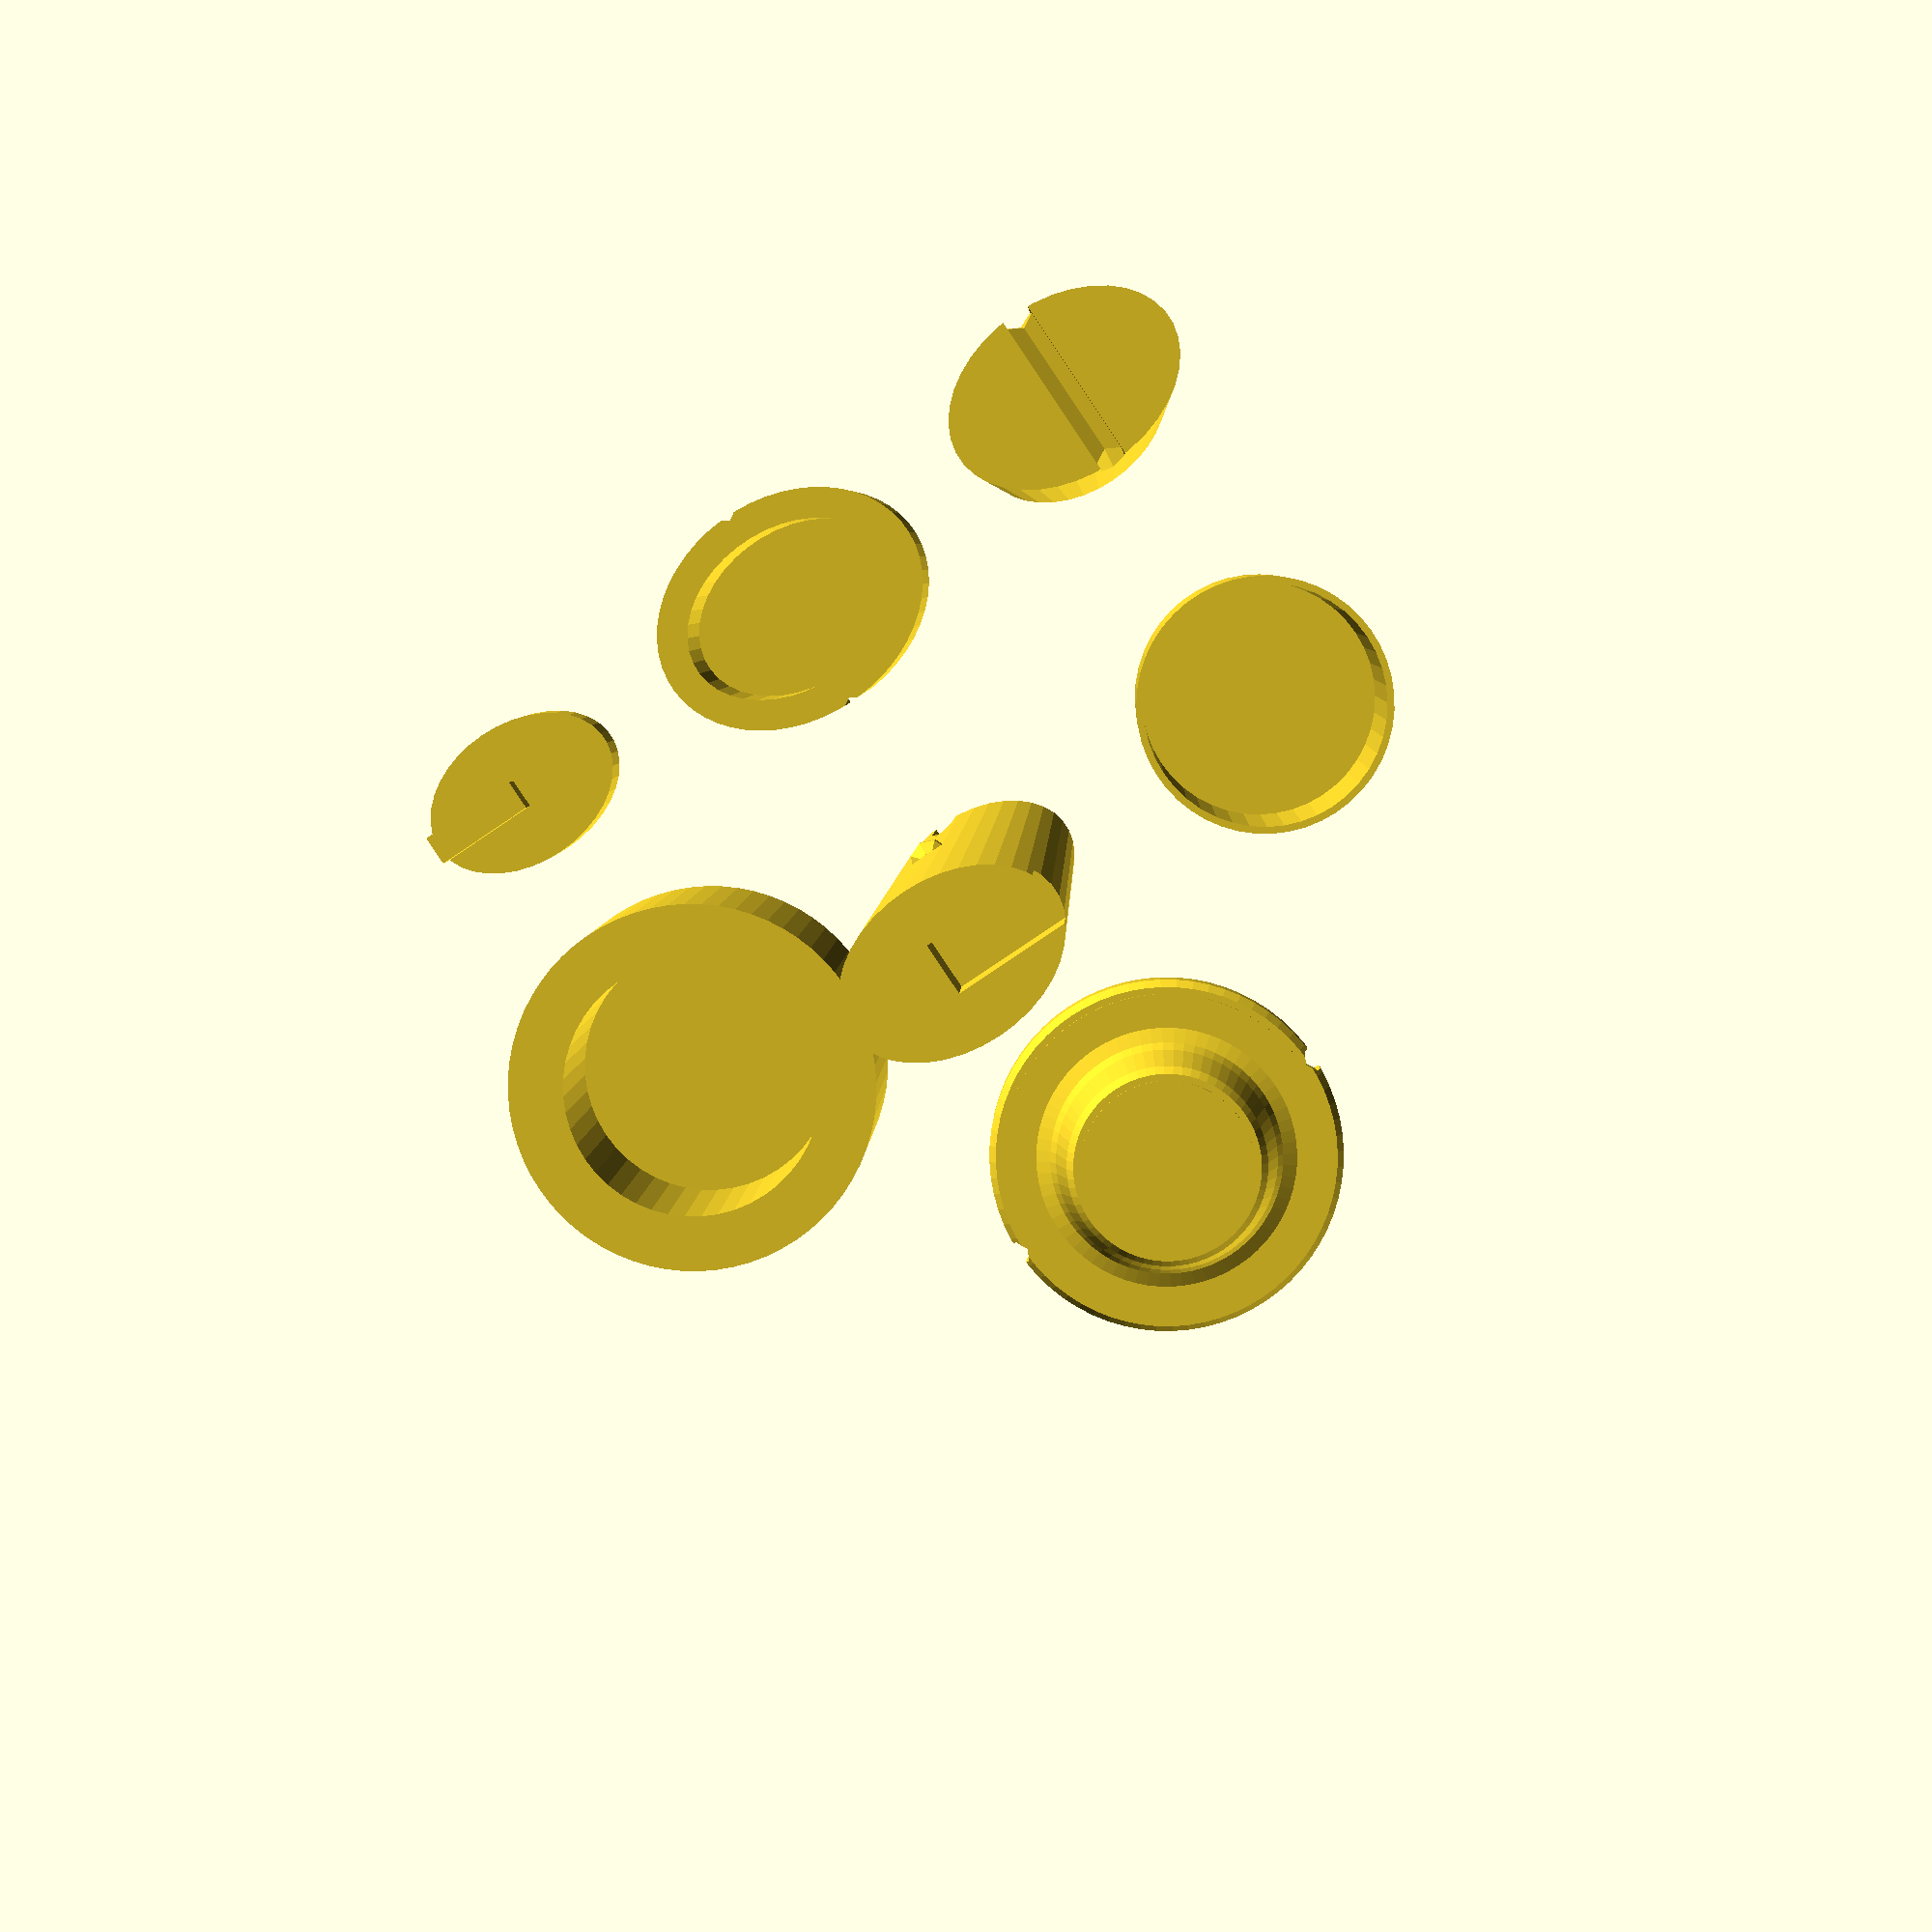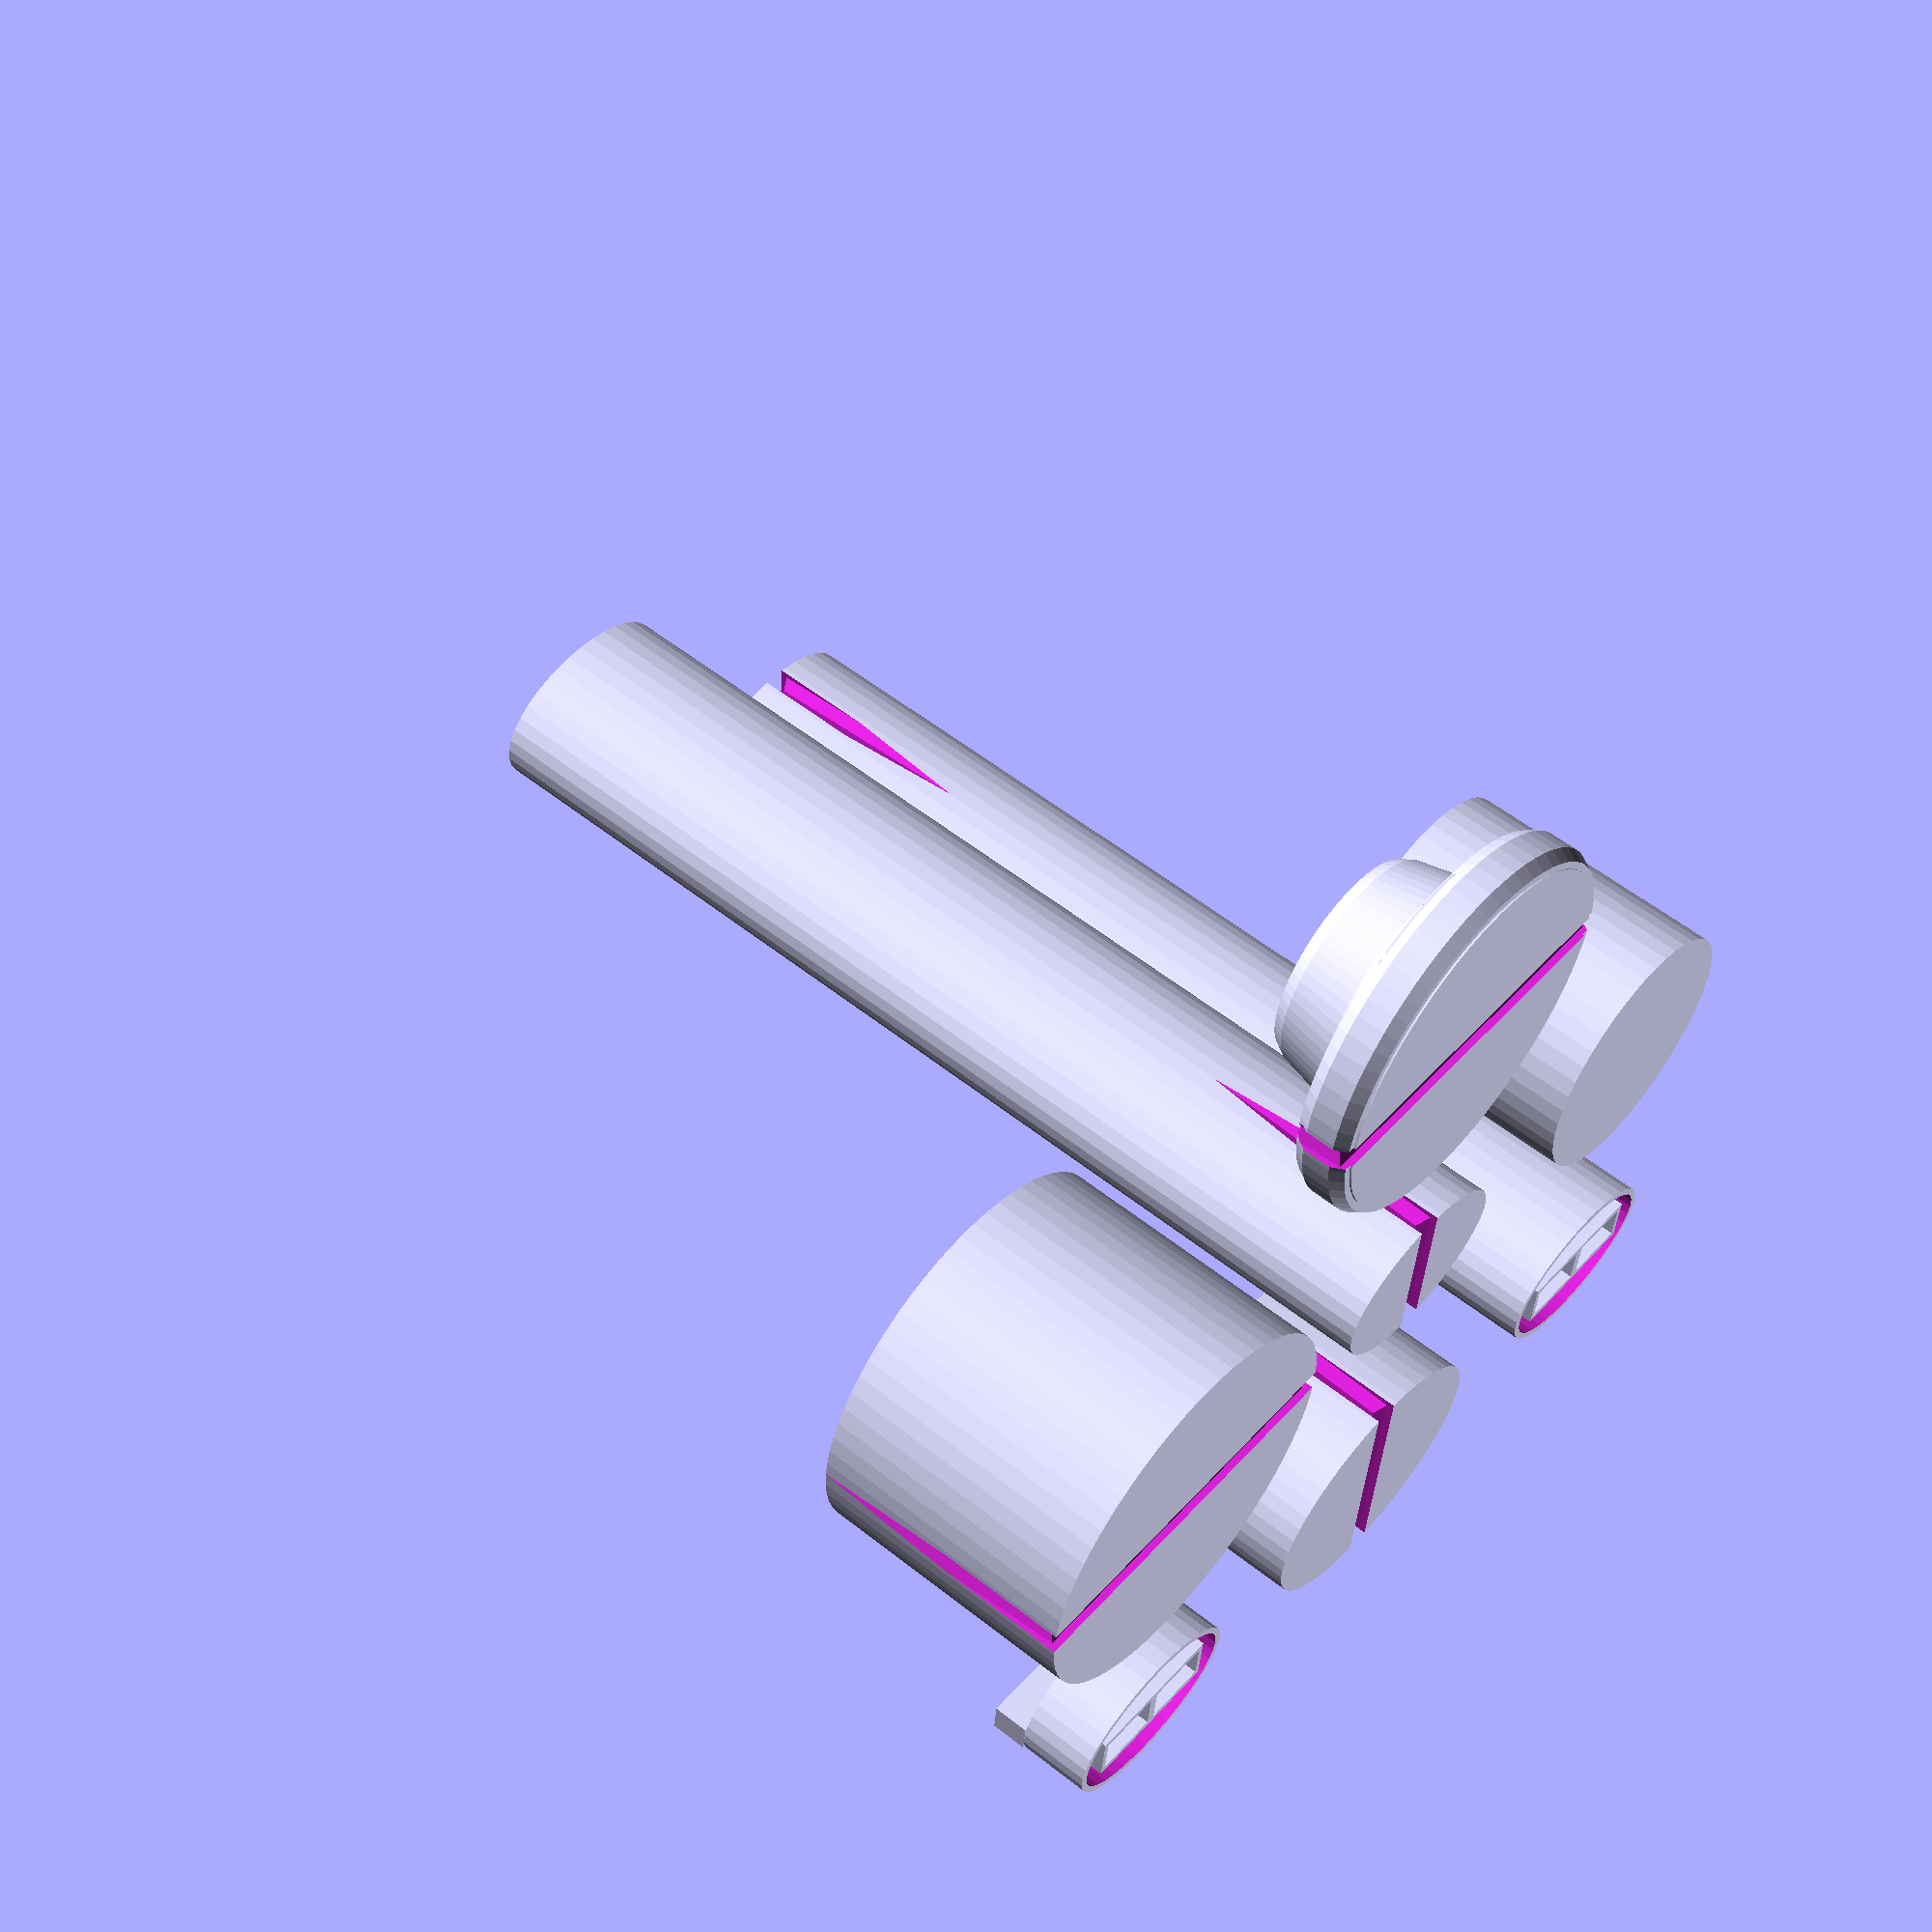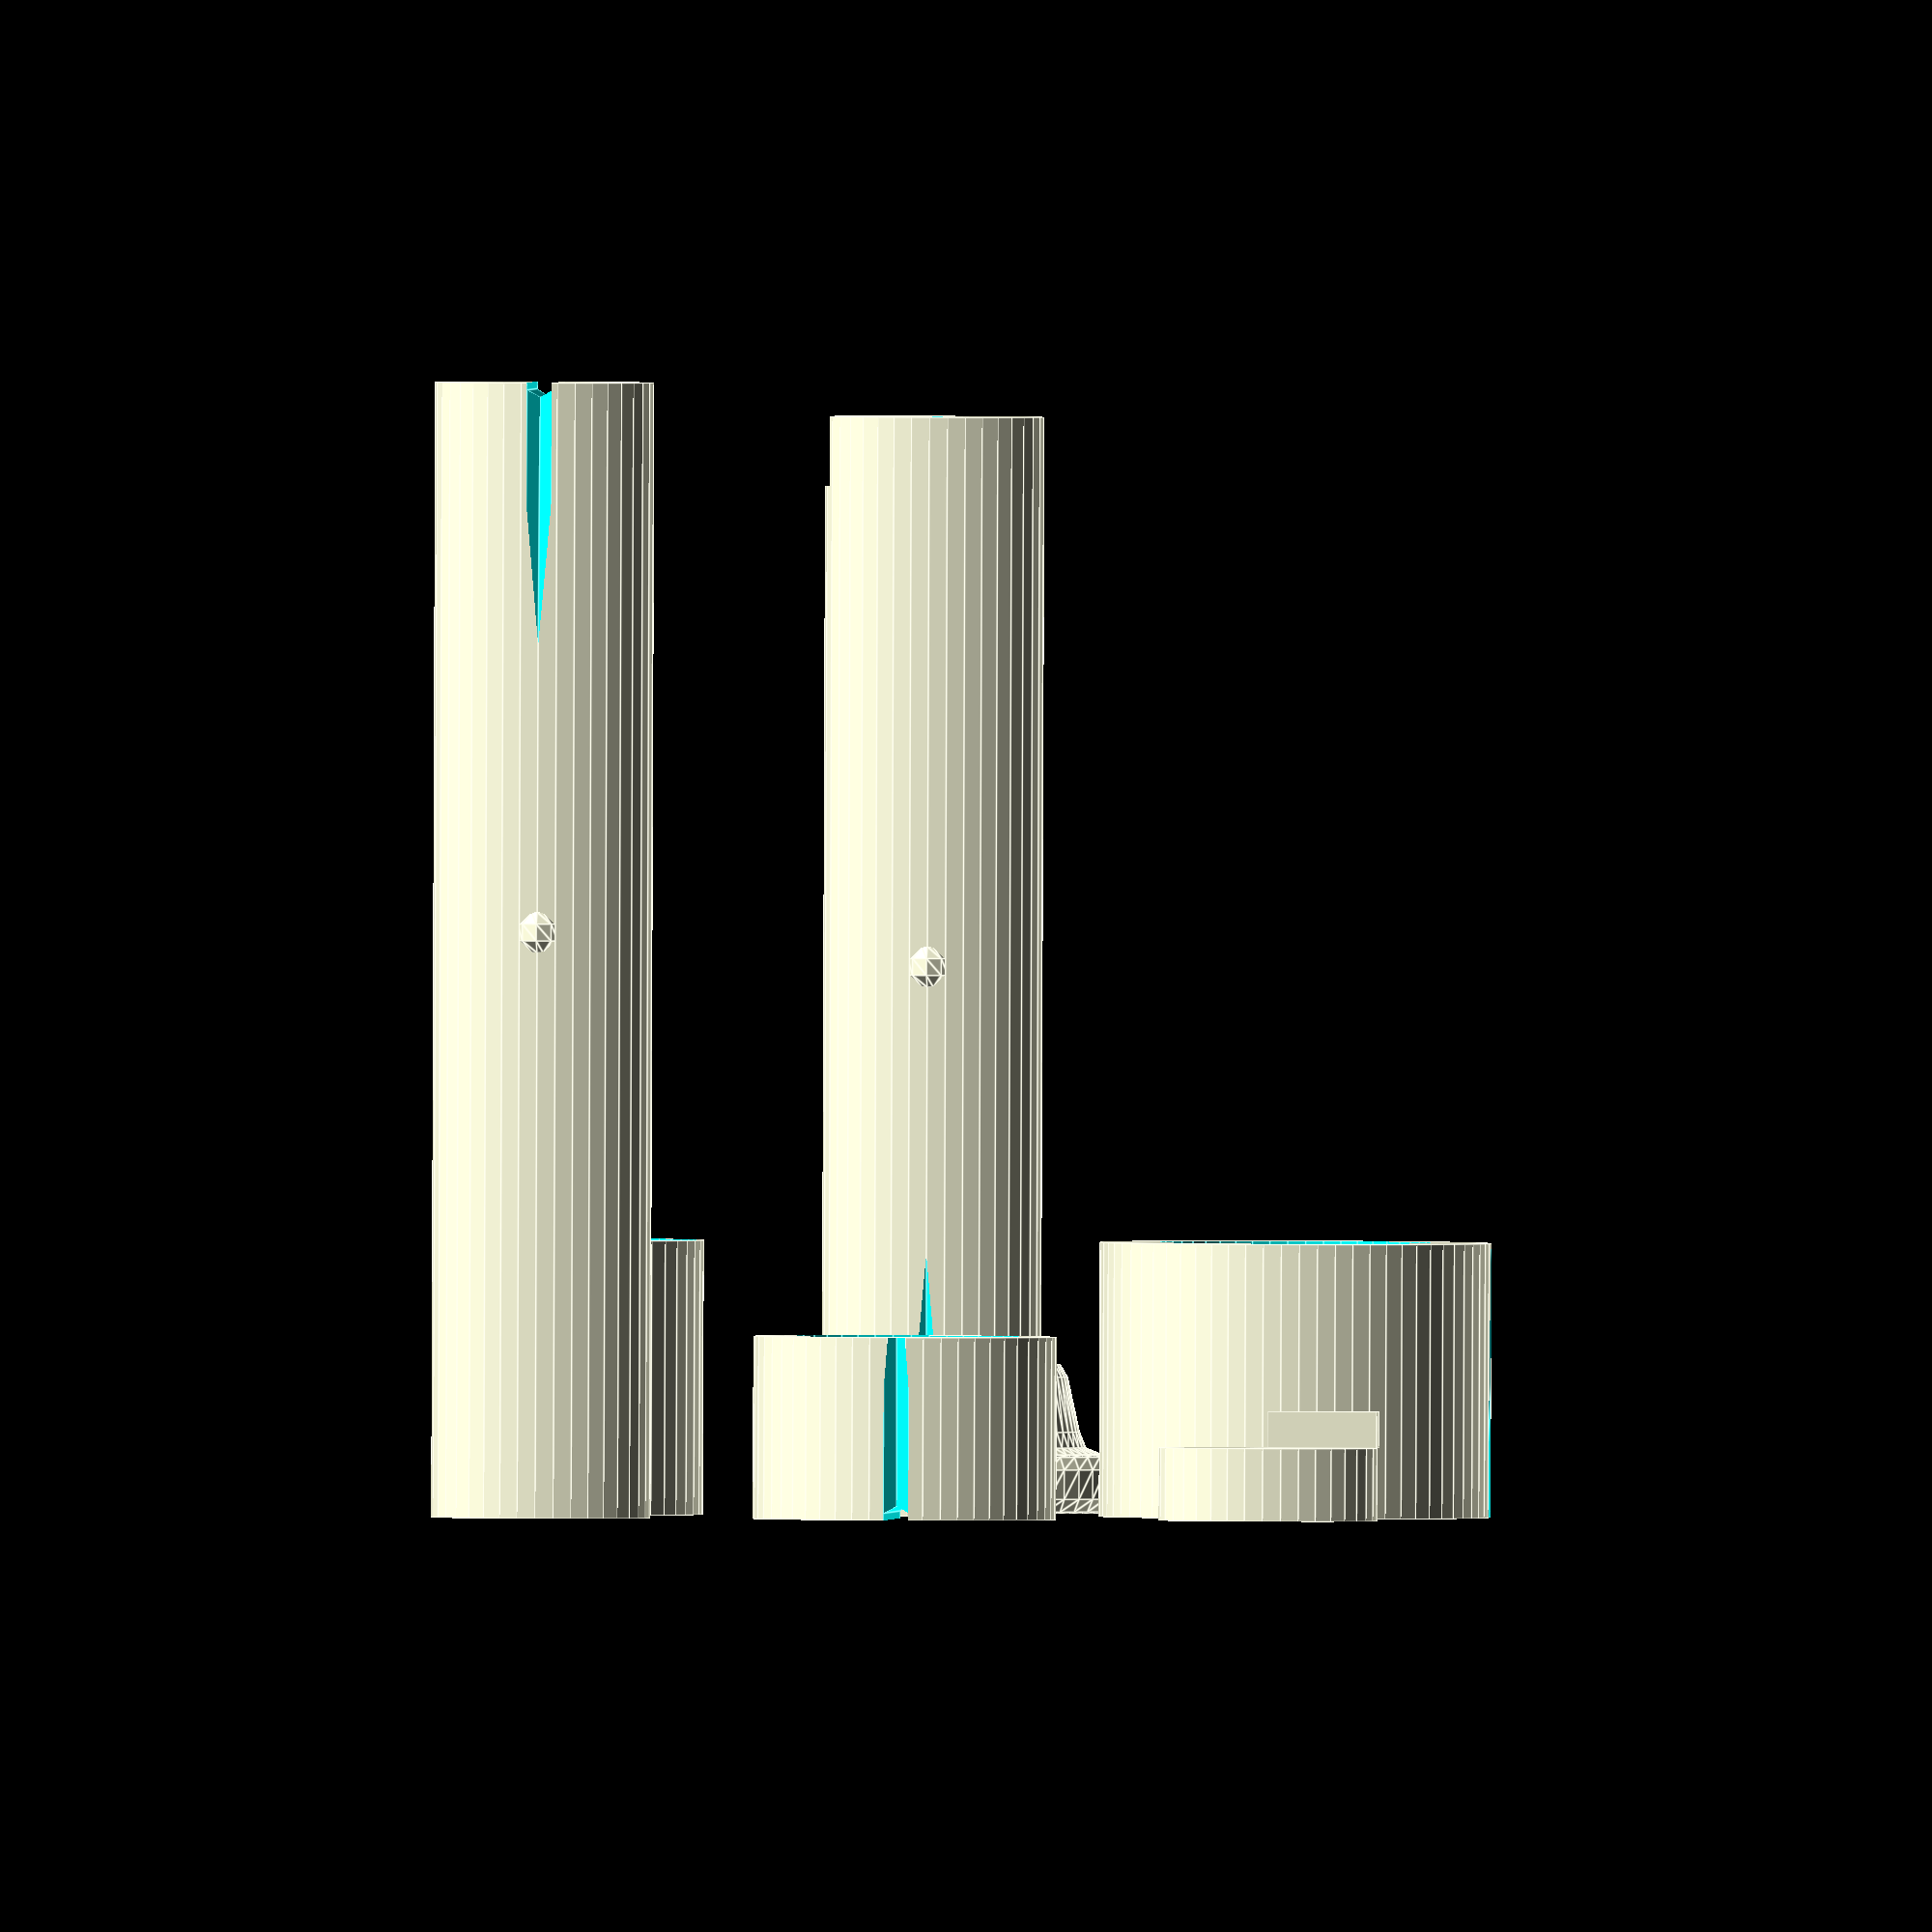
<openscad>
// -*- mode: SCAD ; c-file-style: "ellemtel" ; coding: utf-8 -*-
//
// Mitome in
//
// © 2017–2018 Roland Sieker <ospalh@gmail.com>
// All rights reserved

/* [Global] */

// … to preview. You will get all parts when you click “Create Thing”. You don’t have to print all the parts. See description for details.
part = "rubber_seal"; // [rubber_seal, grip, seal_with_grip, cap, ink_pad, foam_punch, ink_pad_cap]


// Set this to “render” and click on “Create Thing” when done with the setup.
preview = 1; // [0:render, 1:preview]

/* [Text] */
// First line of text. Leave empty for one line
line_1 = "馬";
// Single line of text. Leave empty for two line
line_2 = "";
// Second line of text. Leave empty for one line
line_3 = "鹿";

// Make sure to pick a font that a) has the characters you need and b) is available for the platform you use (Customizer or your desktop PC)
font = "IPAexGothic:style=Regular";

/* [Size] */
// Standard non-registerend seals, usually aren’t much bigger than about 12 mm high
size = 12; // [9:1:20]

/* [Tweaks] */

// Text size in mm
text_size = 4.32;  // [1:0.01:10]


// Scale characters in x direction
text_x_scale = 1.2;  // [0.3:0.01:3]
// Make the seal an ellipse, one direction
seal_x_scale = 0.7;  // [0.3:0.01:1]
// or the other. One of these should be 1.
seal_y_scale = 1;  // [0.3:0.01:1]

// Move the text around until it fits.
vertical_text_offset = 2.1;  // [-5:0.01:5]
horizontal_text_offset = 0;  // [-5:0.01:5]


/* [Hidden] */

// *******************************************************
// Extra parameters. These can be changed reasonably safely.

height = 60;  // of the seal or grip

w=1.8;  // Wall width
w2=3.2;  // Wall width for ink pad
clearance = 0.5;
bd=0.4;  // Width of the ring around the characetrs

ink_pad_height = 15;

punch_clearance = 0.1;
punch_wall = 0.4;


char_h = 2; // How much air for the characters
rubber_h = 2; // How much stuff on top to hold it together
cap_h=10;  // How high the cap should be

pad_cap_h = 5;

// Sizes for smaller parts &c.
notch_r = 0.8;
notch_a = 3;
grip_a = 3.2;
ball_df = 0.35;
connector_z=2;

// For the ink pad cap
r_f = 1.2;  // filleting radius
r_r = 0.8;  // rounding radius


// *******************************************************
// Some shortcuts. These shouldn’t be changed


// Main size
r_1y = size/2 * seal_y_scale;
r_1x = size/2 * seal_x_scale;
// r_1x = 8;

// inner print area size
r_0y = r_1y - bd;
r_0x = r_1x - bd;

// cap inner size
r_2y = r_1y + clearance;
r_2x = r_1x + clearance;

// cap outer size
r_3y = r_2y + w;
r_3x = r_2x + w;

r_1max = max(r_1x, r_1y);
r_4 = r_1max + 3*clearance;

// ink pad outer size.
r_5 = r_4 + w2;

// ink pad foam punch outer diameter
r_7 = r_4 - punch_clearance;
// inpk pad foam punch inner diameter
r_6 = r_7 - punch_wall;


r_b = 0.2*r_1y;

// for the ink pad cap
r_8 = r_4 - 0.7 * r_f;
r_9 = r_8 * 0.9;  // ex r_u

ms=0.01; // Muggeseggele

some_distance = r_5 + r_1max + w2;

// fn for differently sized objects and fs, fa; all for preview or rendering.
pna = 40;
pnb = 15;
pa = 5;
ps = 1;
rna = 180;
rnb = 30;
ra = 1;
rs = 0.1;
function na() = (preview) ? pna : rna;
function nb() = (preview) ? pnb : rnb;
$fs = (preview) ? ps : rs;
$fa = (preview) ? pa : ra;

// *******************************************************
// End setup



// *******************************************************
// Generate the parts

// print_part();
preview_parts();
// stack_parts();


module print_part()
{
   if ("NN" == part)
   {
      nn();
   }
   if ("foo" == part)
   {
      foo();
   }
}

module stack_parts()
{
   // intersection()
   {
      color("yellow")
      {
         foo();
      }
      translate([0,0,30])
      {
         color("red")
         {
            NN();
         }
      }
   }
}



module preview_parts()
{
   rubber_mitome_in();
   translate([some_distance, some_distance, 0])
   {
      notched_grip();
   }
   translate([0, some_distance, 0])
   {
      notched_cap();
   }
   translate([some_distance, 0, 0])
   {
      notched_ink_pad();
   }
   translate([some_distance, 2*some_distance, 0])
   {
      ink_pad_punch();
   }
   translate([0, 2*some_distance, 0])
   {
      notched_high_mitome_in();
   }
   translate([2*some_distance, some_distance, 0])
   {
      notched_ink_pad_cap();
   }
}


// *******************************************************
// Code for the parts themselves



module notched_cap()
{
   difference()
   {
      cap();
      notches(r_3x, r_3y, notch_a);
   }
}

module notched_ink_pad()
{
   difference()
   {
      ink_pad();
      notches(r_5, r_5, notch_a);
   }
}

module notched_grip()
{
   difference()
   {
      grip();
      notches(r_1x, r_1y, grip_a);
   }
}


module notches(wx, wy, a)
{
   if (wx < wy)
   {
      notches_x(wx, a);
   }
   else
   {
      rotate(90)
      {
         notches_x(wy, a);
      }
   }
}

module notches_x(w, a)
{
   rotate([0, 90, 0])
   {
      cylinder(r=notch_r, h=2*w, center=true);
   }
   z_notch();
   mirror()
   {
      z_notch();
   }
   module z_notch()
   {
      translate([w, 0, 0])
      {
         rotate([0, a, 0])
         cylinder(r=notch_r, h=height);
      }
   }
}

module notched_high_mitome_in()
{
   difference()
   {
      mitome_in(height, false, true);
      translate([0, 0, height+char_h])
      {
         rotate([180, 0, 0])
         {
            notches(r_1x, r_1y, grip_a);
         }
      }
   }
}

module rubber_mitome_in()
{
   mitome_in(rubber_h, true, false);
}


module mitome_in(sh, tp, sb)
{
   mti_h = char_h+sh;
   // rotate([180,0,0])
   union()
   {
      difference()
      {
         scale([r_1x/r_1y, 1, 1])
         {
            cylinder(r=r_1y, h=mti_h);
         }
         scale([r_0x/r_0y, 1, 1])
         {
            translate([0,0,-ms])
            {
               cylinder(r=r_0y, h=char_h+2*ms);
            }
              }
           }
        }
   intersection()
   {
      linear_extrude(height=char_h+0.5*sh, scale=1, convexity=10)
      {
         all_text();
      }
      scale([(r_1x/r_1y), 1, 1])
      {
         translate([0,0,-ms-char_h])
         {
            cylinder(r=r_1y-ms, h=2*char_h+sh);
         }
      }
   }

   if (tp)
   {
      translate([-w/2, -r_1y, mti_h-ms])
      {
         cube([w, r_1y, connector_z+ms]);
      }
   }
   if (sb)
   {
      translate([-r_1x+r_b*ball_df, 0, char_h+sh/2])
      {
         sphere(r=r_b);
      }

   }
}

module grip()
{
   // rotate([180,0,0])
    translate([0, 0, height/2])
    {
       difference()
       {
          union()
          {
             scale([r_1x/r_1y, 1, 1])
             {
                cylinder(r=r_1y, h=height, center=true);
             }

             translate([-r_1x+r_b*ball_df,0,0])
             {
                sphere(r=r_b);
             }
          }
          translate([w/2+clearance, -clearance, height/2+ms])
          {
             rotate([0, 180, 0])
             {
                cube([w+ 2*clearance, r_2y, connector_z+w+ms]);
             }
          }
       }
    }
}


module cap()
{
   difference()
    {
      scale([r_3x/r_3y, 1, 1])
      {
         cylinder(r=r_3y, h=cap_h);
      }
      translate([0,0,w])
      {
         scale([r_2x/r_2y, 1, 1])
         {
            cylinder(r=r_2y, h=cap_h);
         }
      }
    }
}
module ink_pad()
{
   difference()
   {
      cylinder(r=r_5, h=ink_pad_height);
      translate([0,0,w2])
      {
         cylinder(r=r_4, h=ink_pad_height);
      }
   }
}


module ink_pad_punch()
{
   difference()
   {
      cylinder(r=r_7, h=ink_pad_height);
      translate([0,0,w])
      {
         cylinder(r=r_6, h=ink_pad_height);
      }
   }
}


module notched_ink_pad_cap()
{
   difference()
   {
      ink_pad_cap();
      notches(r_5, r_5, notch_a);
   }
}

module ink_pad_cap()
{
   translate([0,0,pad_cap_h+w2])
   {
      mirror([0,0,1])
      {
         rotate_extrude()
         {
            2d_ink_pad_cap();
         }
      }
   }
}

module 2d_ink_pad_cap()
{
   rot_points = [
      [0, 0],
      [r_9-r_r, 0],
      [r_9-r_r, r_r],
      [r_9, r_r],
      [r_8, pad_cap_h-r_f],
      [r_8, pad_cap_h],
      [r_5-r_r, pad_cap_h],
      [r_5-r_r, pad_cap_h+r_r],
      [r_5, pad_cap_h+r_r],
      [r_5, pad_cap_h+w2-r_r],
      [r_5-r_r, pad_cap_h+w2-r_r],
      [r_5-r_r, pad_cap_h+w2],
      [0, pad_cap_h+w2],
      ];
  polygon(rot_points);
  translate([r_9-r_r, r_r])
  {
     circle(r=r_r);
  }
  translate([r_8, pad_cap_h-r_f])
  {
     difference()
     {
        square([r_f, r_f]);
        translate([r_f,0])
        {
           circle(r=r_f);
        }
     }
  }
  translate([r_5-r_r, pad_cap_h+r_r])
  {
     circle(r=r_r);
  }
  translate([r_5-r_r, pad_cap_h+w2-r_r])
  {
     circle(r=r_r);
  }
}

module all_text()
{
 one_text(line_1, horizontal_text_offset, vertical_text_offset);
 one_text(line_2, horizontal_text_offset, 0);
 one_text(line_3, horizontal_text_offset, -vertical_text_offset);
}

module one_text(t, x, y)
{
   translate([x, y])
   {
      scale([text_x_scale,1])
      {
         text(
            t, font=font, size=text_size, halign="center", valign="center");
      }
   }
}

</openscad>
<views>
elev=175.1 azim=236.1 roll=178.3 proj=p view=solid
elev=124.8 azim=84.5 roll=50.1 proj=p view=solid
elev=269.4 azim=94.2 roll=180.2 proj=o view=edges
</views>
